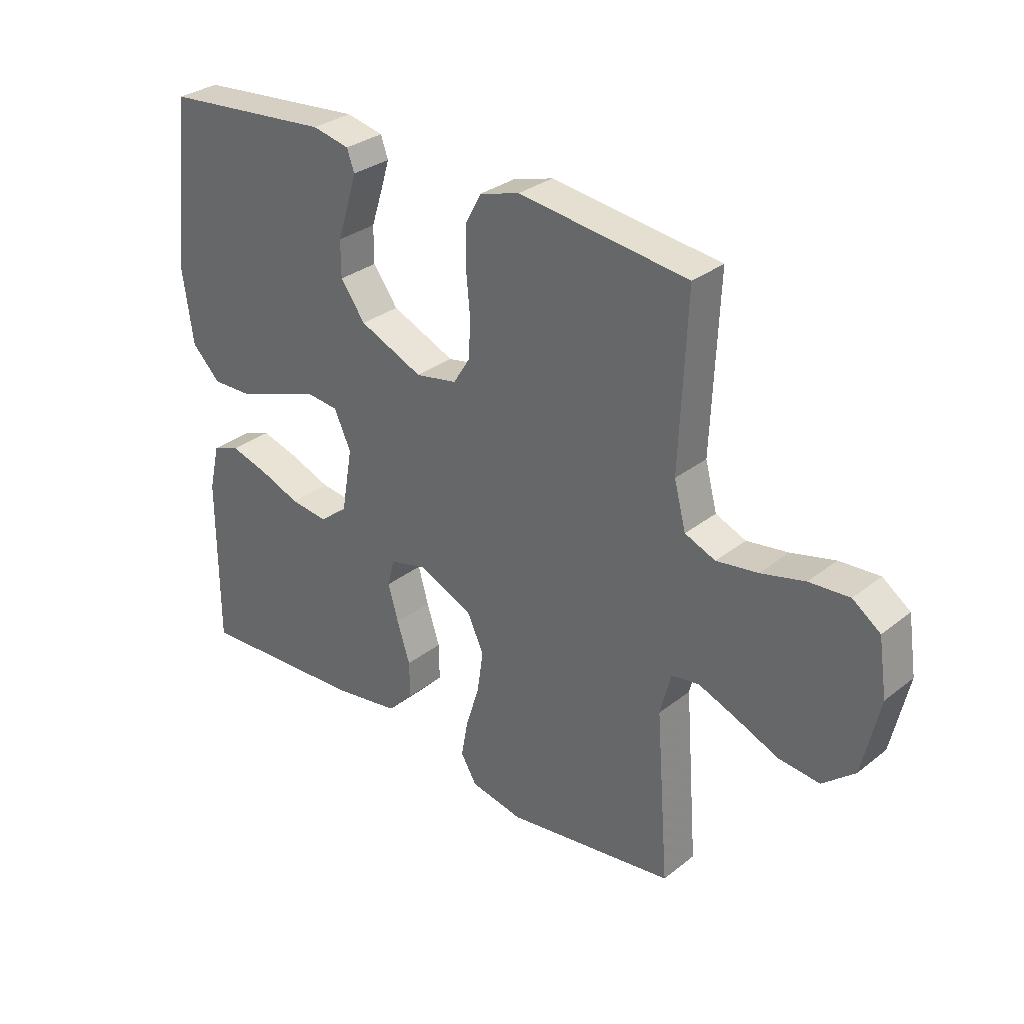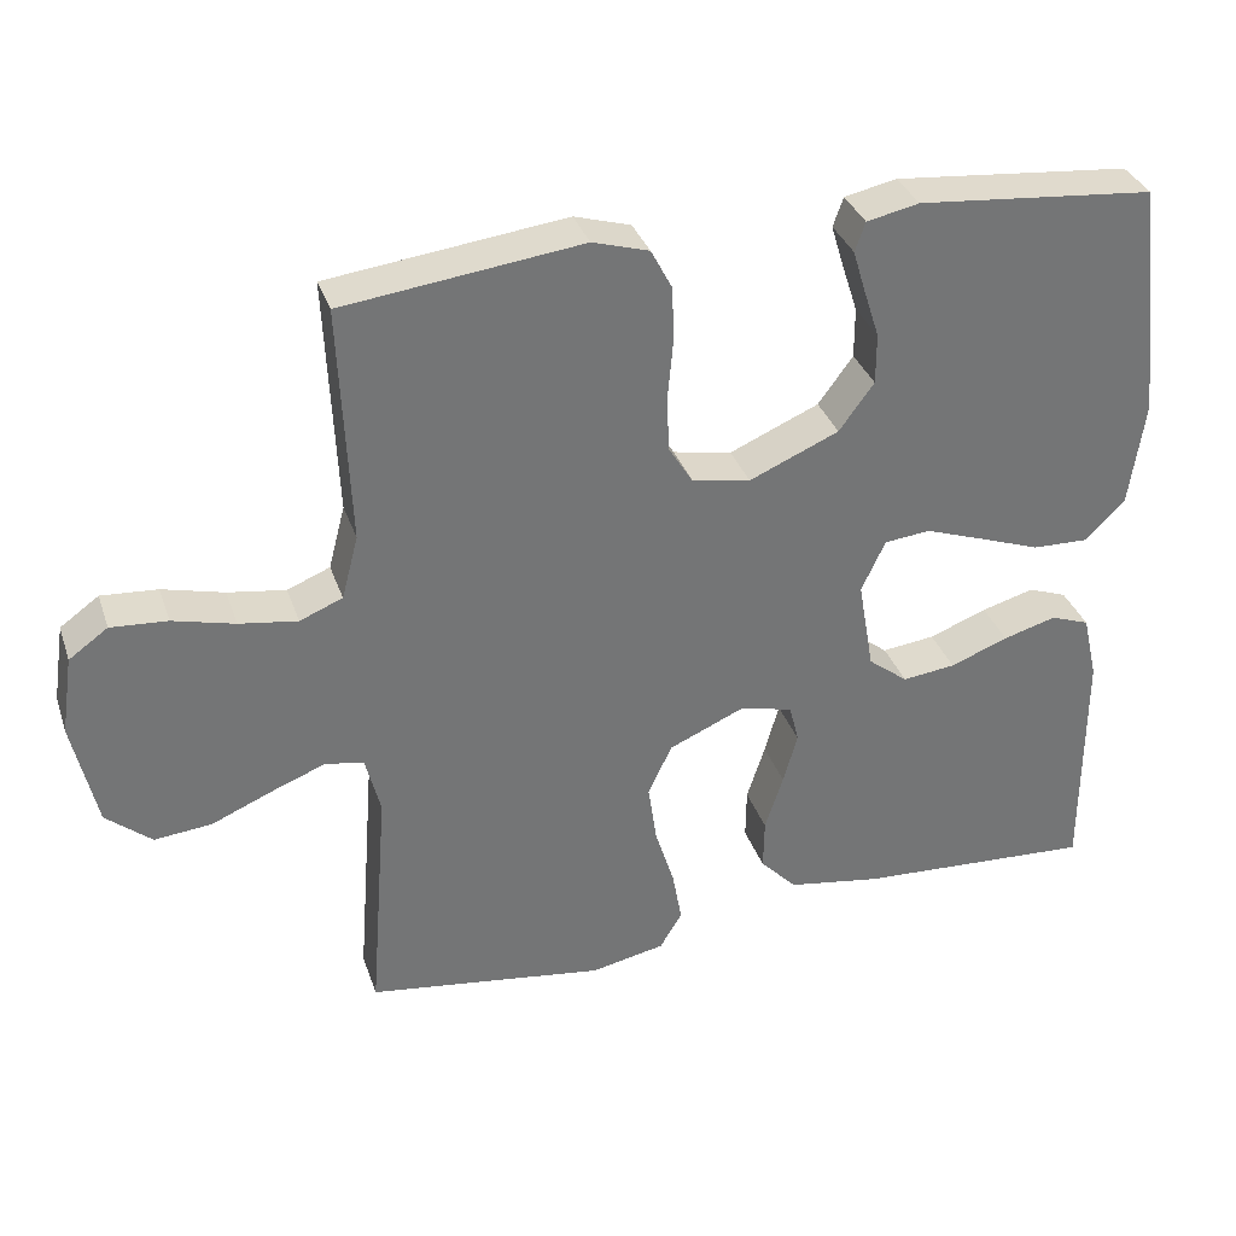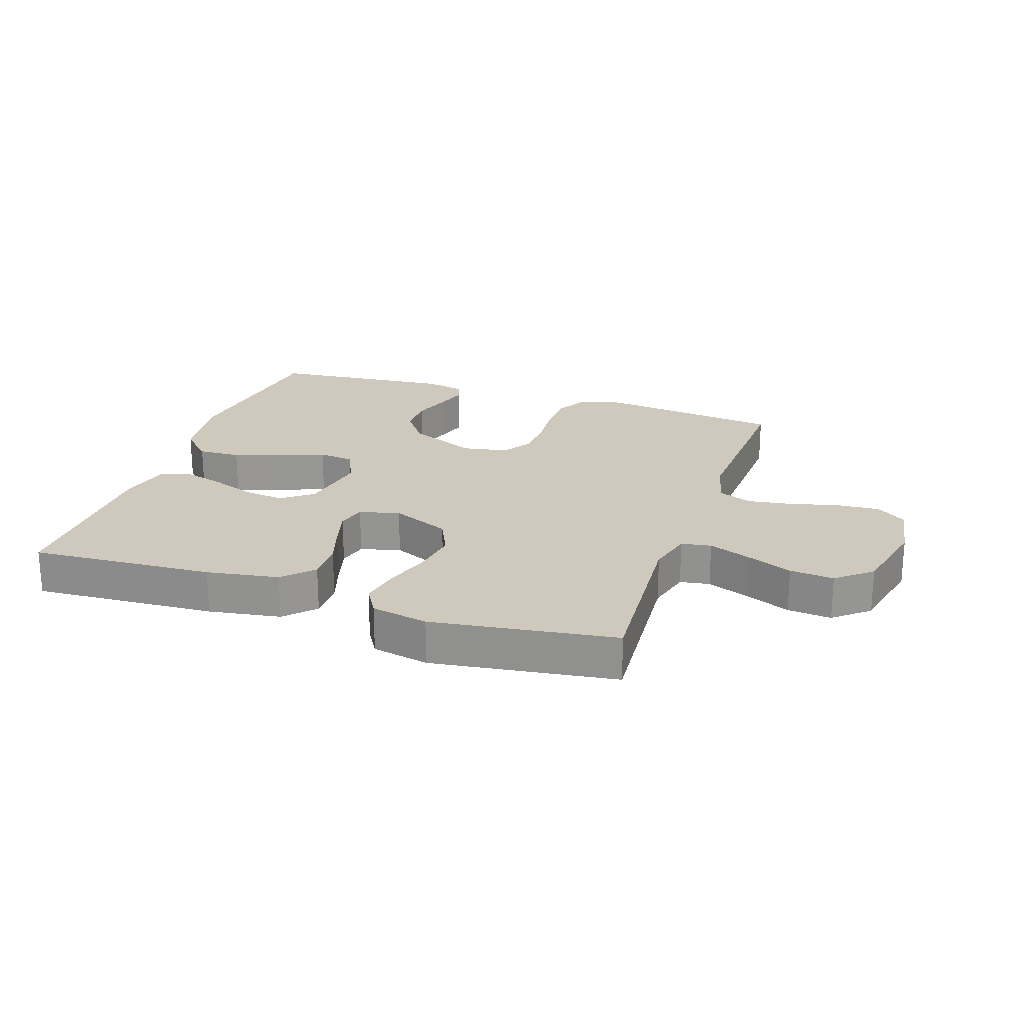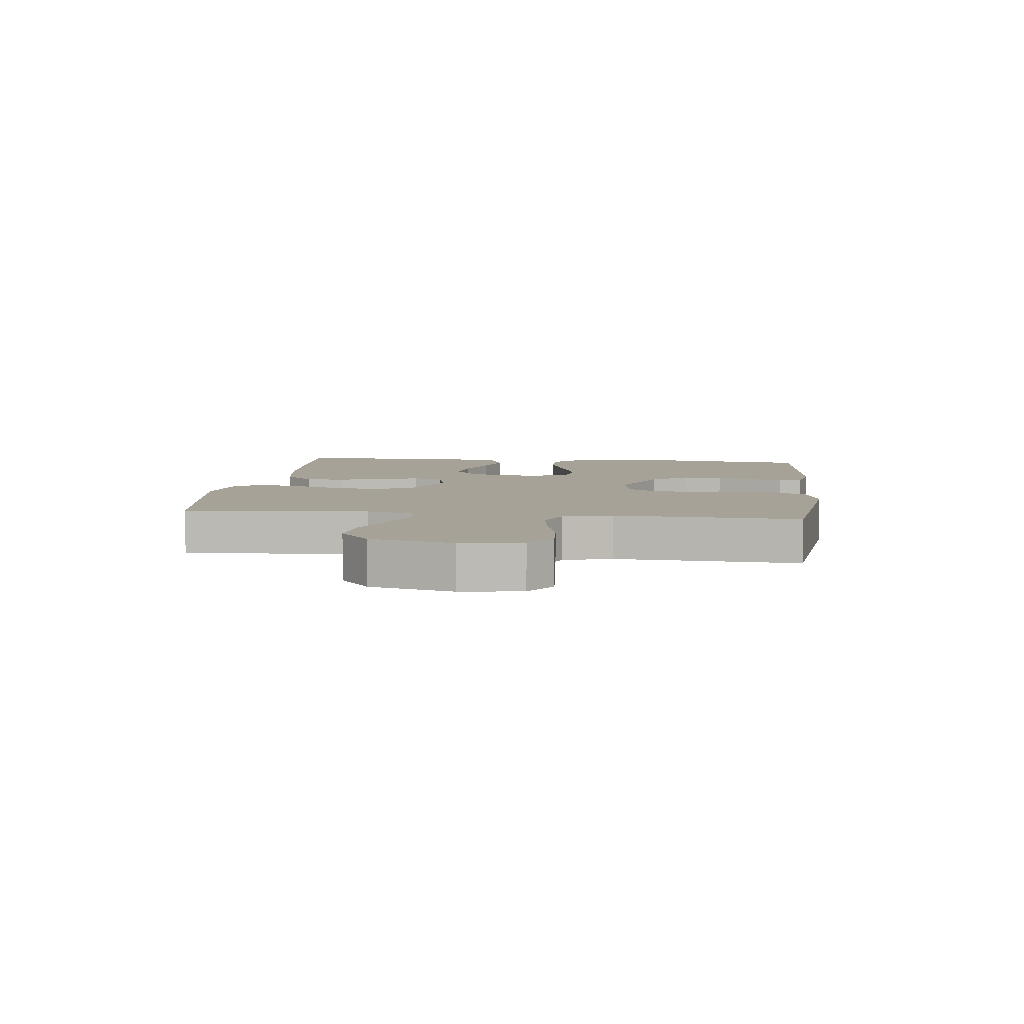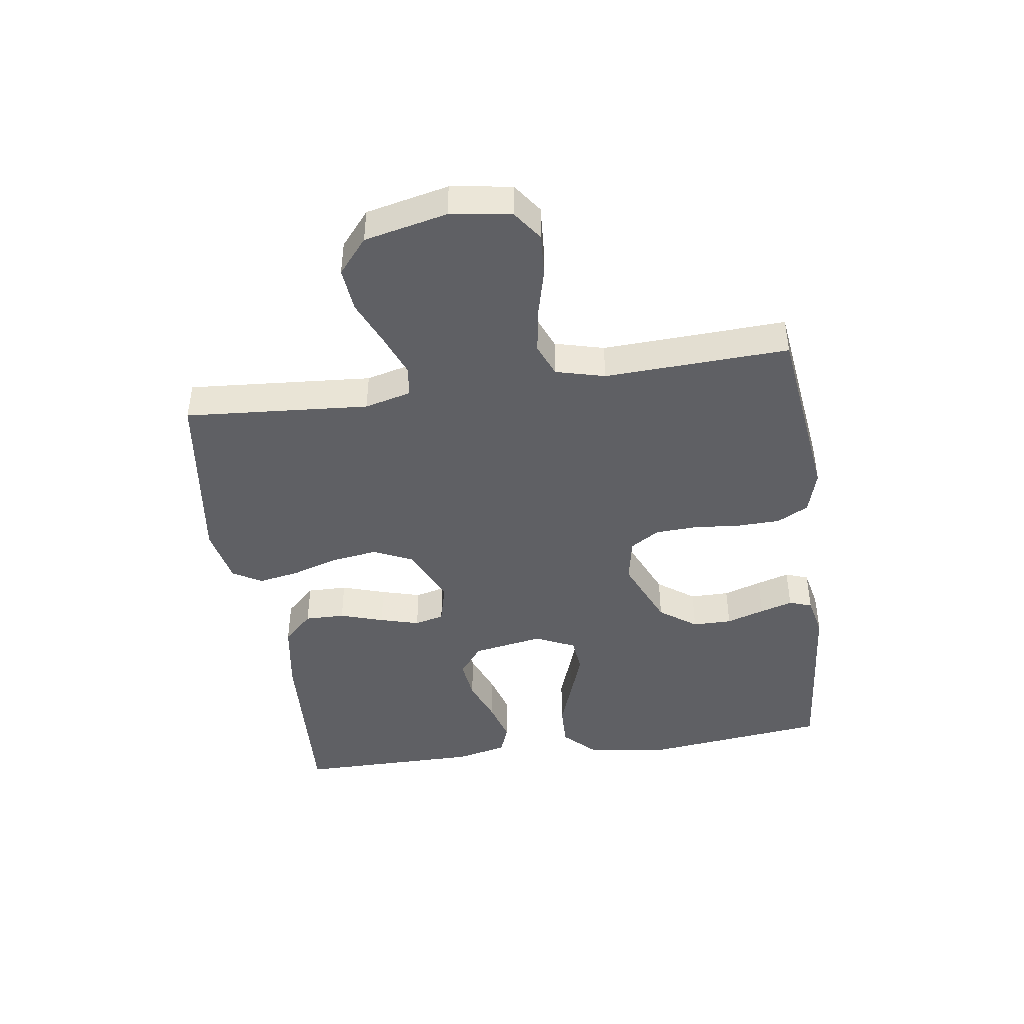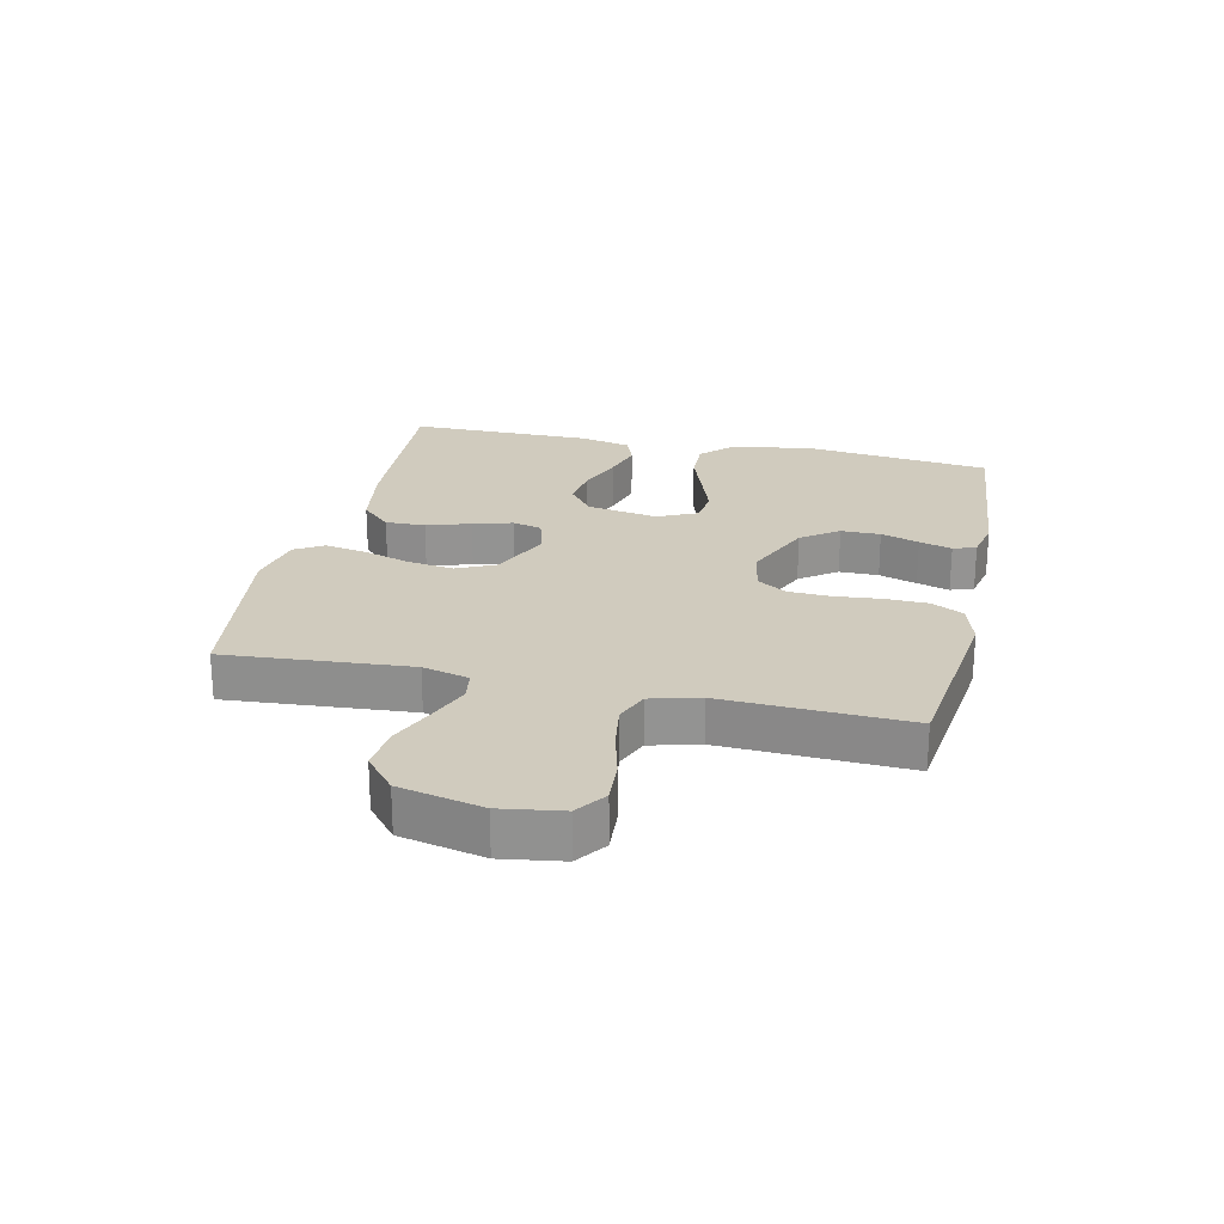
<metadata>
{"format":"obj","ext":"obj","renderer":"f3d","projection":"perspective","resolution":1024,"background":"white","views":[{"elev":31.0,"azim":-138.1,"up":"+Z"},{"elev":33.9,"azim":-17.6,"up":"+Z"},{"elev":22.3,"azim":-161.3,"up":"+Y"},{"elev":6.6,"azim":-83.2,"up":"+Y"},{"elev":-44.0,"azim":-81.7,"up":"+Y"},{"elev":23.6,"azim":-77.4,"up":"+Y"}]}
</metadata>
<code>
v 0.5 0.07 -0.5
v 0.2 0.07 -0.483
v 0.082 0.07 -0.464
v 0.036 0.07 -0.416
v 0.037 0.07 -0.351
v 0.06 0.07 -0.28
v 0.078 0.07 -0.216
v 0.066 0.07 -0.168
v 0 0.07 -0.151
v -0.096 0.07 -0.193
v -0.126 0.07 -0.257
v -0.115 0.07 -0.333
v -0.091 0.07 -0.409
v -0.079 0.07 -0.476
v -0.107 0.07 -0.523
v -0.2 0.07 -0.542
v -0.5 0.07 -0.5
v -0.477 0.07 -0.2
v -0.496 0.07 -0.125
v -0.545 0.07 -0.117
v -0.614 0.07 -0.144
v -0.689 0.07 -0.176
v -0.761 0.07 -0.183
v -0.818 0.07 -0.135
v -0.848 0.07 0
v -0.833 0.07 0.099
v -0.784 0.07 0.134
v -0.713 0.07 0.129
v -0.635 0.07 0.109
v -0.562 0.07 0.098
v -0.508 0.07 0.12
v -0.487 0.07 0.2
v -0.5 0.07 0.5
v -0.2 0.07 0.537
v -0.129 0.07 0.516
v -0.102 0.07 0.465
v -0.1 0.07 0.395
v -0.107 0.07 0.319
v -0.104 0.07 0.251
v -0.074 0.07 0.203
v 0 0.07 0.189
v 0.113 0.07 0.238
v 0.157 0.07 0.298
v 0.157 0.07 0.362
v 0.137 0.07 0.424
v 0.121 0.07 0.477
v 0.134 0.07 0.514
v 0.2 0.07 0.528
v 0.5 0.07 0.5
v 0.535 0.07 0.2
v 0.516 0.07 0.066
v 0.465 0.07 0.015
v 0.395 0.07 0.017
v 0.317 0.07 0.045
v 0.243 0.07 0.071
v 0.185 0.07 0.065
v 0.155 0.07 0
v 0.175 0.07 -0.115
v 0.225 0.07 -0.154
v 0.292 0.07 -0.146
v 0.365 0.07 -0.118
v 0.432 0.07 -0.099
v 0.481 0.07 -0.117
v 0.5 0.07 -0.2
v 0.5 0 -0.5
v 0.2 0 -0.483
v 0.082 0 -0.464
v 0.036 0 -0.416
v 0.037 0 -0.351
v 0.06 0 -0.28
v 0.078 0 -0.216
v 0.066 0 -0.168
v 0 0 -0.151
v -0.096 0 -0.193
v -0.126 0 -0.257
v -0.115 0 -0.333
v -0.091 0 -0.409
v -0.079 0 -0.476
v -0.107 0 -0.523
v -0.2 0 -0.542
v -0.5 0 -0.5
v -0.477 0 -0.2
v -0.496 0 -0.125
v -0.545 0 -0.117
v -0.614 0 -0.144
v -0.689 0 -0.176
v -0.761 0 -0.183
v -0.818 0 -0.135
v -0.848 0 0
v -0.833 0 0.099
v -0.784 0 0.134
v -0.713 0 0.129
v -0.635 0 0.109
v -0.562 0 0.098
v -0.508 0 0.12
v -0.487 0 0.2
v -0.5 0 0.5
v -0.2 0 0.537
v -0.129 0 0.516
v -0.102 0 0.465
v -0.1 0 0.395
v -0.107 0 0.319
v -0.104 0 0.251
v -0.074 0 0.203
v 0 0 0.189
v 0.113 0 0.238
v 0.157 0 0.298
v 0.157 0 0.362
v 0.137 0 0.424
v 0.121 0 0.477
v 0.134 0 0.514
v 0.2 0 0.528
v 0.5 0 0.5
v 0.535 0 0.2
v 0.516 0 0.066
v 0.465 0 0.015
v 0.395 0 0.017
v 0.317 0 0.045
v 0.243 0 0.071
v 0.185 0 0.065
v 0.155 0 0
v 0.175 0 -0.115
v 0.225 0 -0.154
v 0.292 0 -0.146
v 0.365 0 -0.118
v 0.432 0 -0.099
v 0.481 0 -0.117
v 0.5 0 -0.2
f 4 5 6
f 3 4 6
f 2 3 6
f 1 2 6
f 64 1 6
f 63 64 6
f 62 63 6
f 61 62 6
f 60 61 6
f 59 60 6 7
f 58 59 7 8
f 57 58 8 9
f 56 57 9 10
f 52 53 54
f 51 52 54
f 50 51 54
f 49 50 54
f 48 49 54
f 47 48 54
f 46 47 54
f 45 46 54
f 44 45 54
f 43 44 54 55
f 42 43 55 56
f 36 37 38
f 35 36 38
f 34 35 38
f 33 34 38
f 32 33 38
f 31 32 38 39
f 30 31 39 40
f 27 28 29
f 26 27 29
f 25 26 29
f 24 25 29
f 23 24 29
f 22 23 29
f 21 22 29
f 20 21 29 30
f 30 40 41
f 20 30 41
f 19 20 41
f 16 17 18
f 15 16 18
f 14 15 18
f 13 14 18
f 12 13 18
f 11 12 18 19
f 42 56 10
f 41 42 10
f 19 41 10
f 10 11 19
f 70 69 68
f 70 68 67
f 70 67 66
f 70 66 65
f 70 65 128
f 70 128 127
f 70 127 126
f 70 126 125
f 70 125 124
f 71 70 124 123
f 72 71 123 122
f 73 72 122 121
f 74 73 121 120
f 118 117 116
f 118 116 115
f 118 115 114
f 118 114 113
f 118 113 112
f 118 112 111
f 118 111 110
f 118 110 109
f 118 109 108
f 119 118 108 107
f 120 119 107 106
f 102 101 100
f 102 100 99
f 102 99 98
f 102 98 97
f 102 97 96
f 103 102 96 95
f 104 103 95 94
f 93 92 91
f 93 91 90
f 93 90 89
f 93 89 88
f 93 88 87
f 93 87 86
f 93 86 85
f 94 93 85 84
f 105 104 94
f 105 94 84
f 105 84 83
f 82 81 80
f 82 80 79
f 82 79 78
f 82 78 77
f 82 77 76
f 83 82 76 75
f 74 120 106
f 74 106 105
f 74 105 83
f 83 75 74
f 1 65 66 2
f 2 66 67 3
f 3 67 68 4
f 4 68 69 5
f 5 69 70 6
f 6 70 71 7
f 7 71 72 8
f 8 72 73 9
f 9 73 74 10
f 10 74 75 11
f 11 75 76 12
f 12 76 77 13
f 13 77 78 14
f 14 78 79 15
f 15 79 80 16
f 16 80 81 17
f 17 81 82 18
f 18 82 83 19
f 19 83 84 20
f 20 84 85 21
f 21 85 86 22
f 22 86 87 23
f 23 87 88 24
f 24 88 89 25
f 25 89 90 26
f 26 90 91 27
f 27 91 92 28
f 28 92 93 29
f 29 93 94 30
f 30 94 95 31
f 31 95 96 32
f 32 96 97 33
f 33 97 98 34
f 34 98 99 35
f 35 99 100 36
f 36 100 101 37
f 37 101 102 38
f 38 102 103 39
f 39 103 104 40
f 40 104 105 41
f 41 105 106 42
f 42 106 107 43
f 43 107 108 44
f 44 108 109 45
f 45 109 110 46
f 46 110 111 47
f 47 111 112 48
f 48 112 113 49
f 49 113 114 50
f 50 114 115 51
f 51 115 116 52
f 52 116 117 53
f 53 117 118 54
f 54 118 119 55
f 55 119 120 56
f 56 120 121 57
f 57 121 122 58
f 58 122 123 59
f 59 123 124 60
f 60 124 125 61
f 61 125 126 62
f 62 126 127 63
f 63 127 128 64
f 64 128 65 1

</code>
